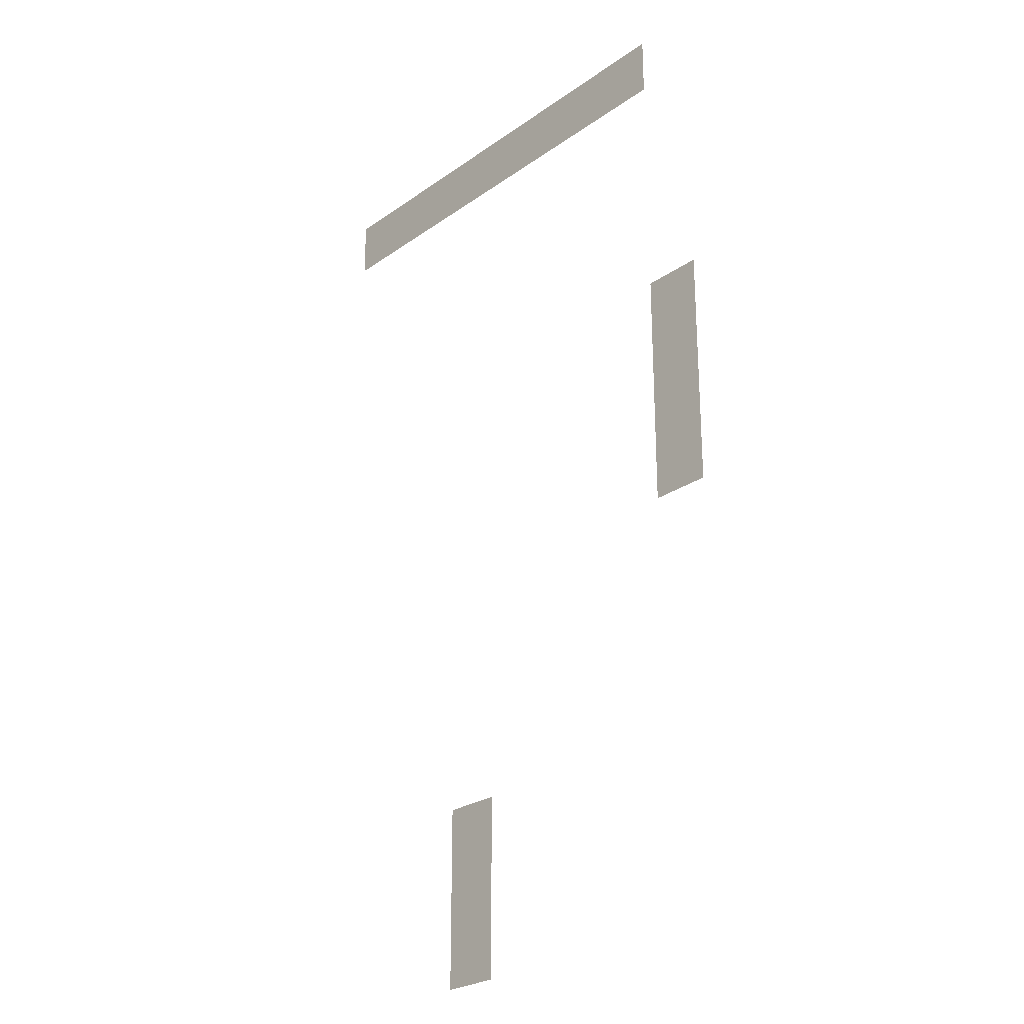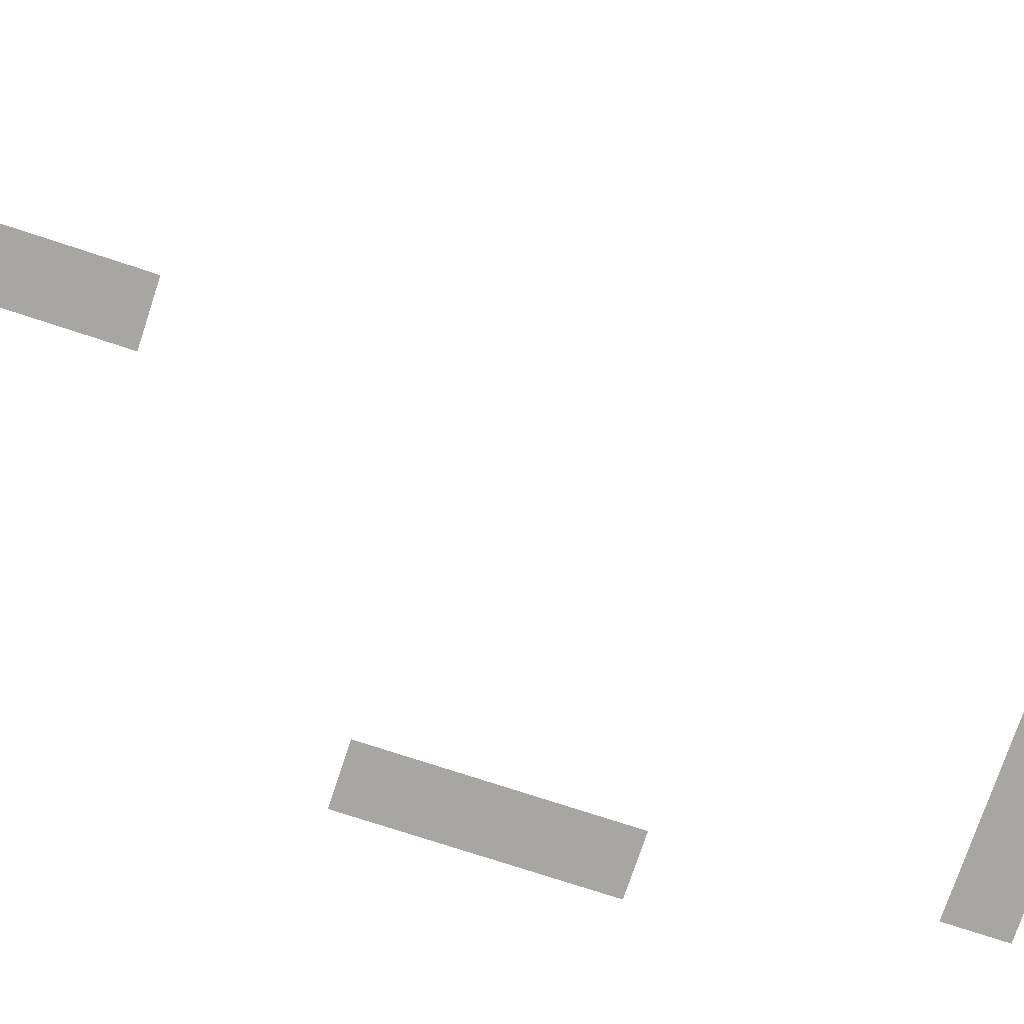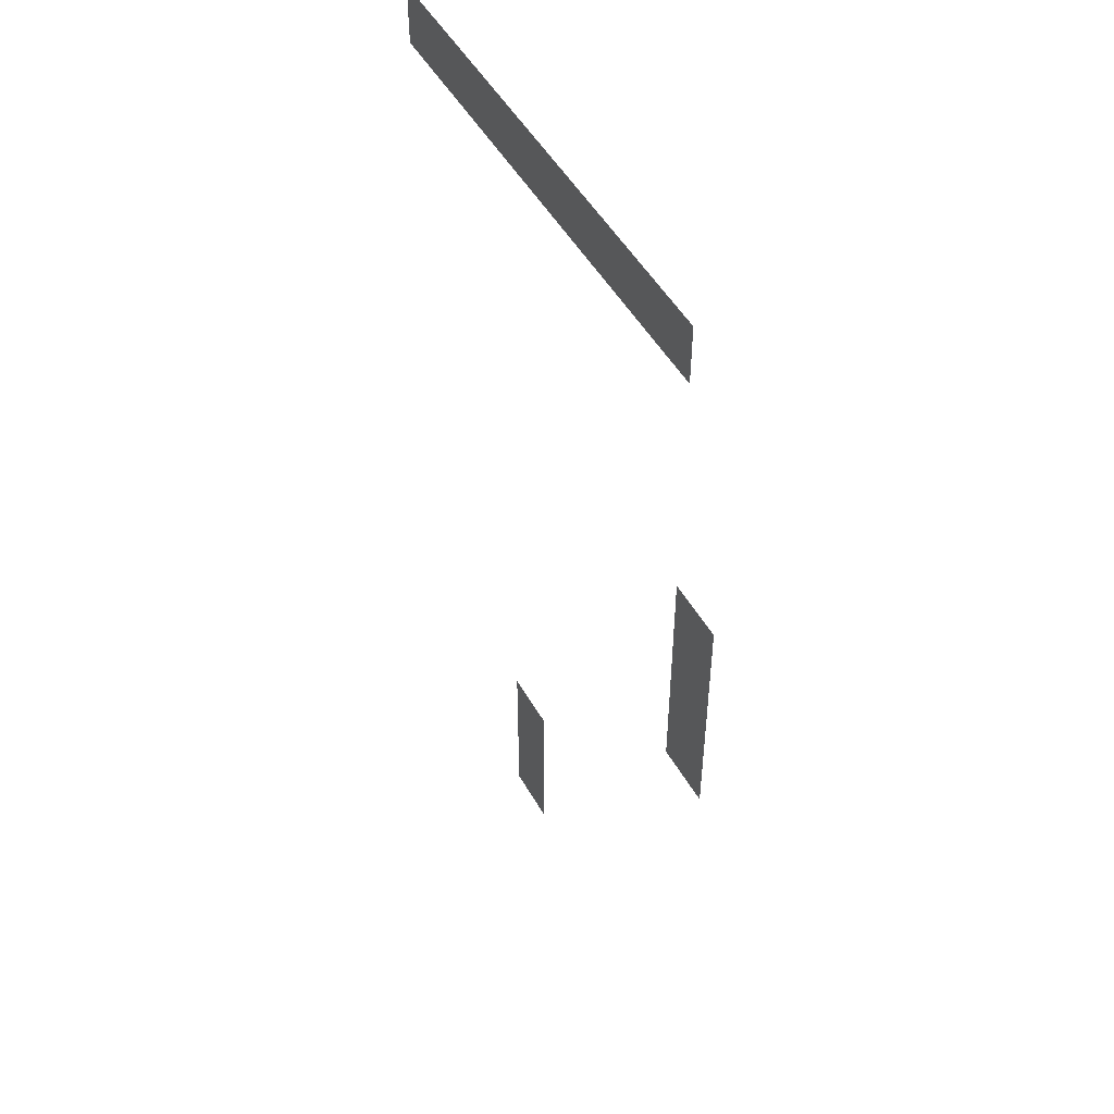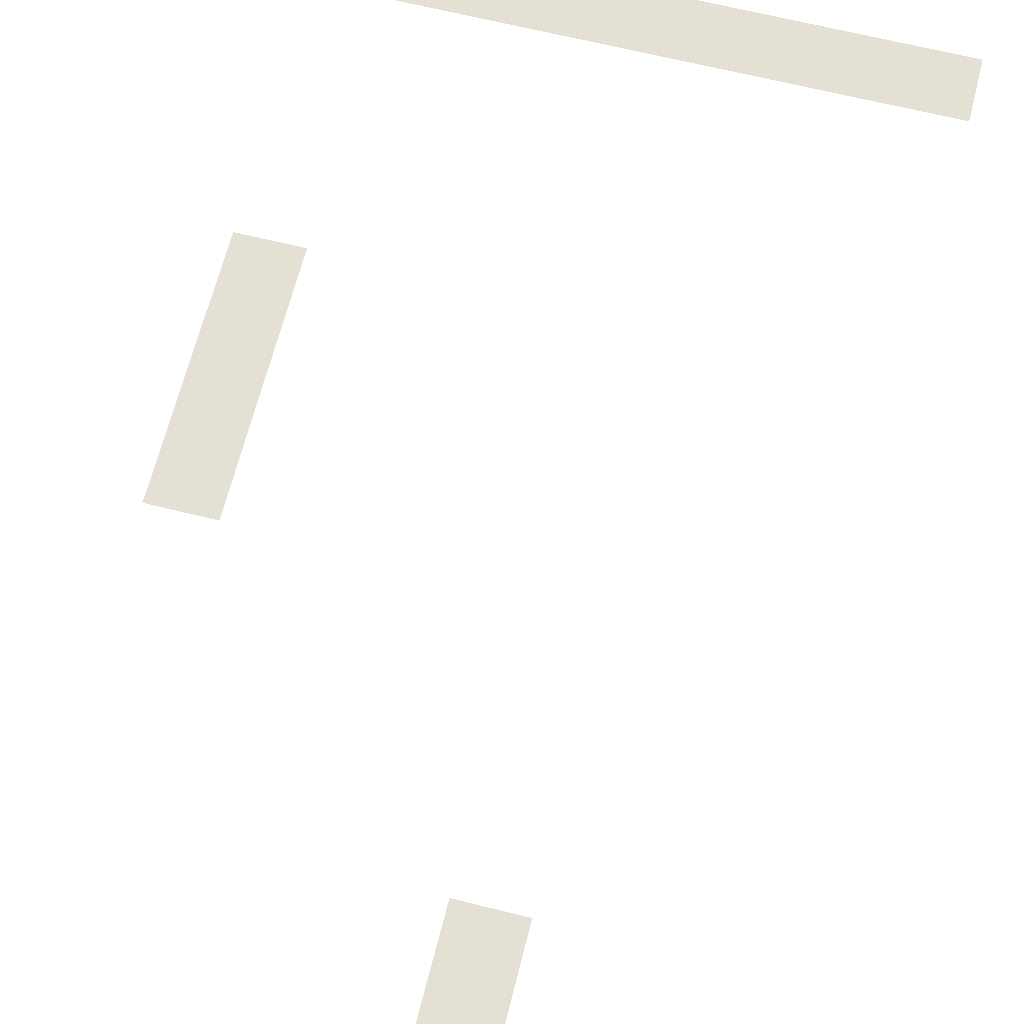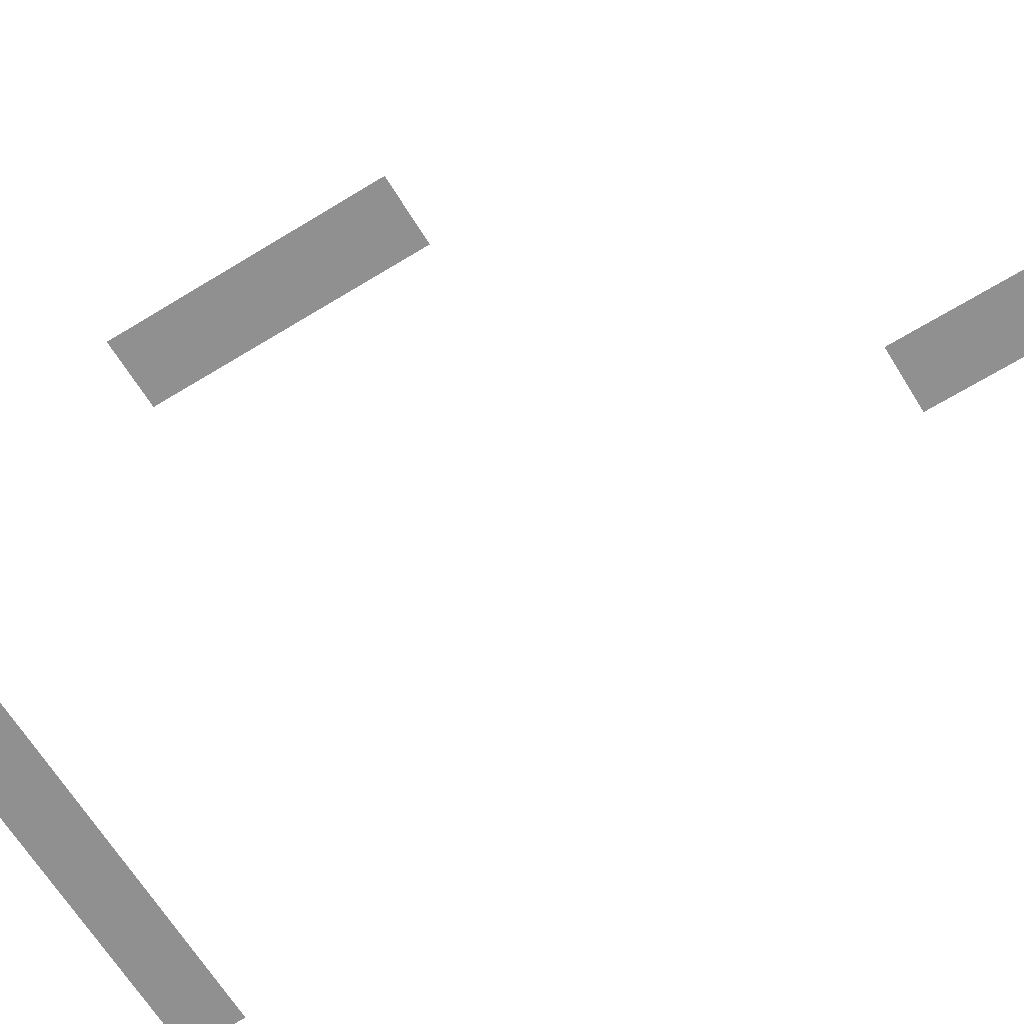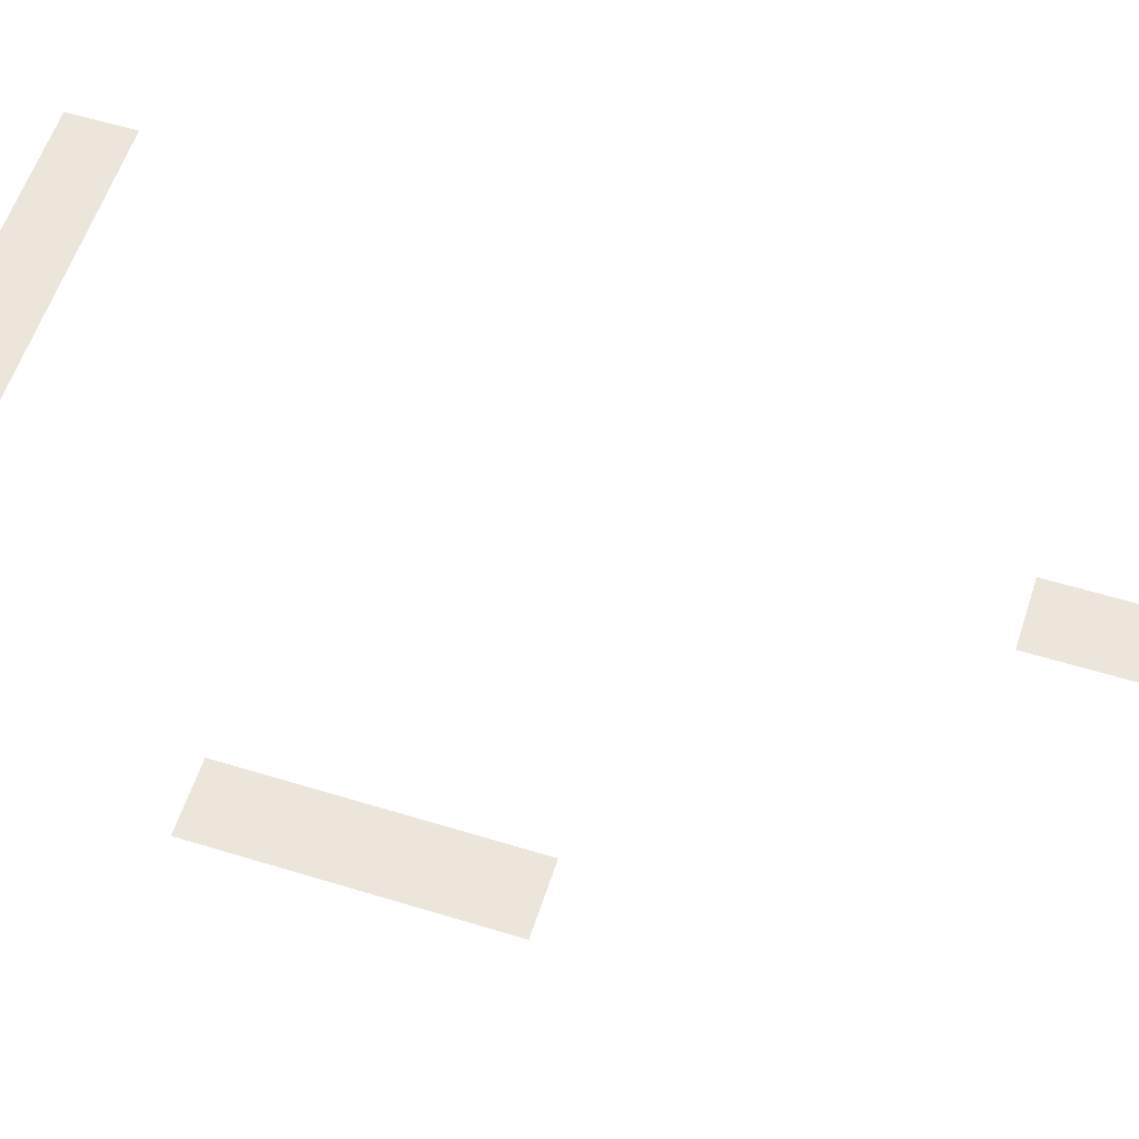
<metadata>
{"format":"obj","ext":"obj","renderer":"f3d","projection":"perspective","resolution":1024,"background":"white","views":[{"elev":-25.4,"azim":-131.6,"up":"+Y"},{"elev":-74.2,"azim":71.7,"up":"+Z"},{"elev":49.7,"azim":-118.6,"up":"+Y"},{"elev":65.6,"azim":14.1,"up":"+Z"},{"elev":-65.8,"azim":-58.4,"up":"+Z"},{"elev":57.1,"azim":-72.2,"up":"+Z"}]}
</metadata>
<code>
v -4 -1 0
v -5 -1 0
v -5 0 0
v -4 0 0
v -5 -1 0
v -6 -1 0
v -6 0 0
v -5 0 0
v -6 -1 0
v -7 -1 0
v -7 0 0
v -6 0 0
v -7 -1 0
v -8 -1 0
v -8 0 0
v -7 0 0
v -8 -1 0
v -9 -1 0
v -9 0 0
v -8 0 0
v -9 -1 0
v -10 -1 0
v -10 0 0
v -9 0 0
v -10 -1 0
v -11 -1 0
v -11 0 0
v -10 0 0
v -11 -1 0
v -12 -1 0
v -12 0 0
v -11 0 0
v -12 -6 0
v -13 -6 0
v -13 -5 0
v -12 -5 0
v -12 -7 0
v -13 -7 0
v -13 -6 0
v -12 -6 0
v -12 -8 0
v -13 -8 0
v -13 -7 0
v -12 -7 0
v -12 -9 0
v -13 -9 0
v -13 -8 0
v -12 -8 0
v -7 -14 0
v -8 -14 0
v -8 -13 0
v -7 -13 0
v -7 -15 0
v -8 -15 0
v -8 -14 0
v -7 -14 0
v -7 -16 0
v -8 -16 0
v -8 -15 0
v -7 -15 0
g Map_Master_mesh_0029
f 1 2 3 4
f 5 6 7 8
f 9 10 11 12
f 13 14 15 16
f 17 18 19 20
f 21 22 23 24
f 25 26 27 28
f 29 30 31 32
f 33 34 35 36
f 37 38 39 40
f 41 42 43 44
f 45 46 47 48
f 49 50 51 52
f 53 54 55 56
f 57 58 59 60

</code>
